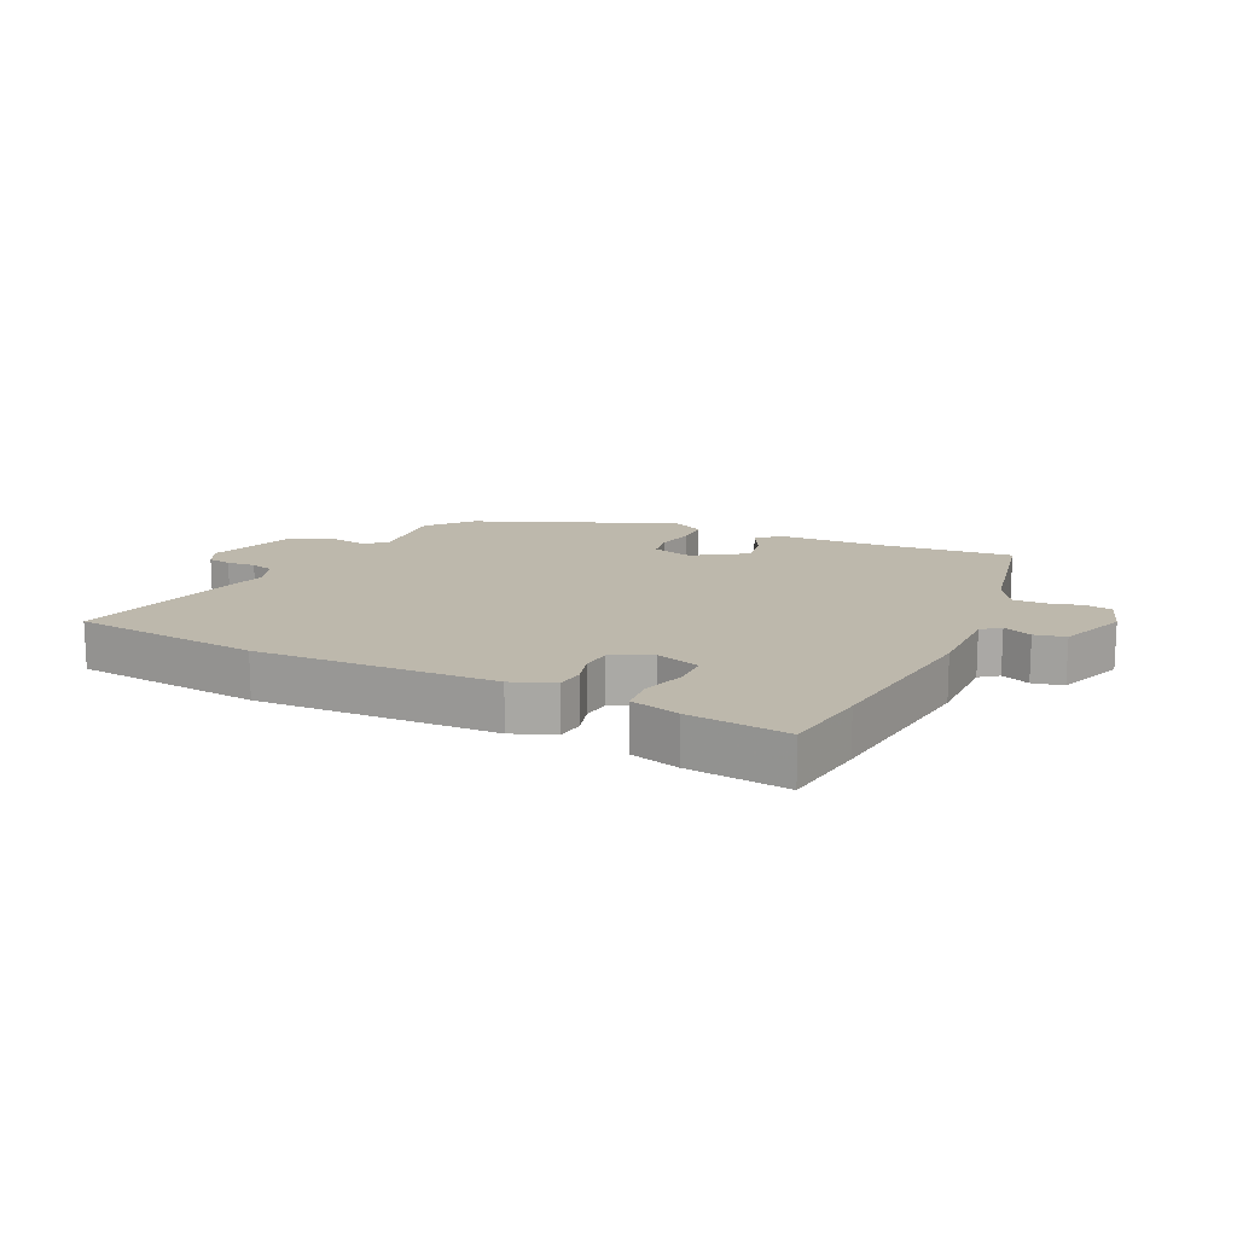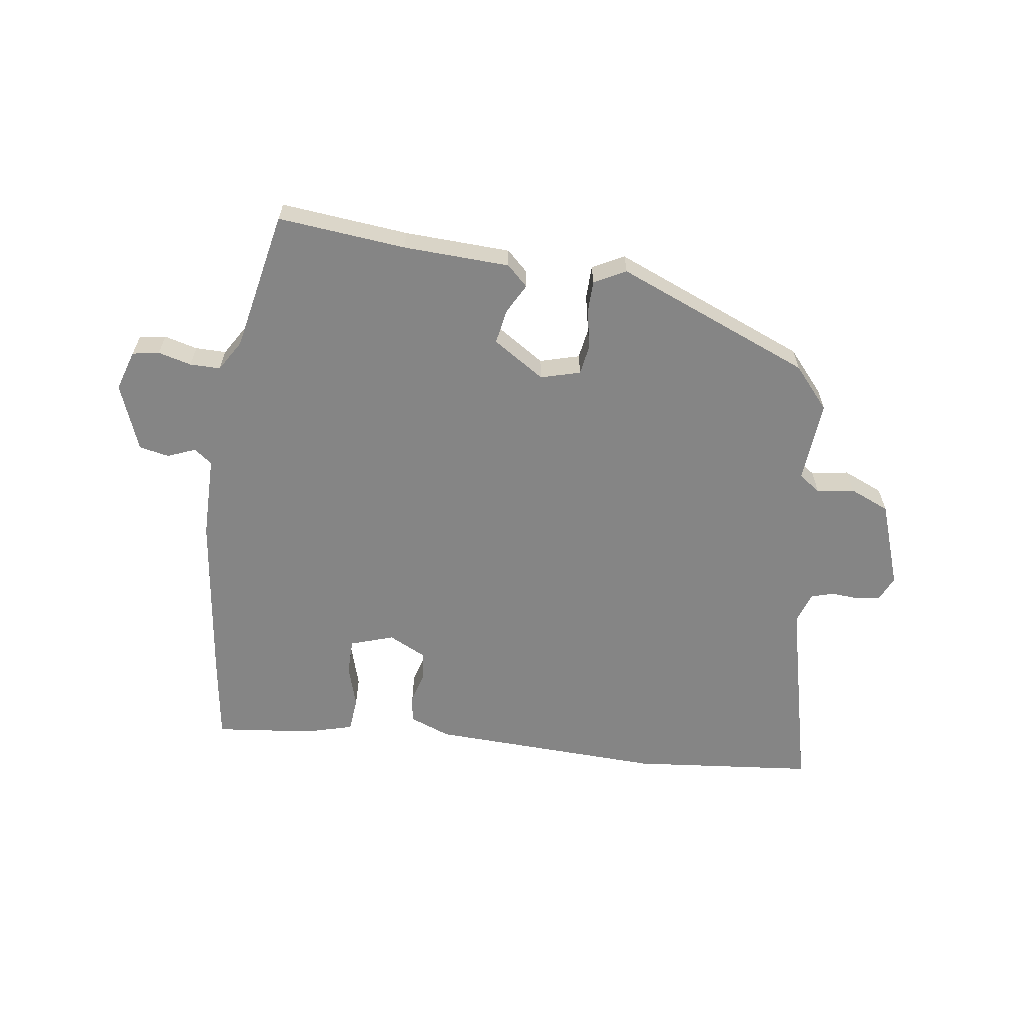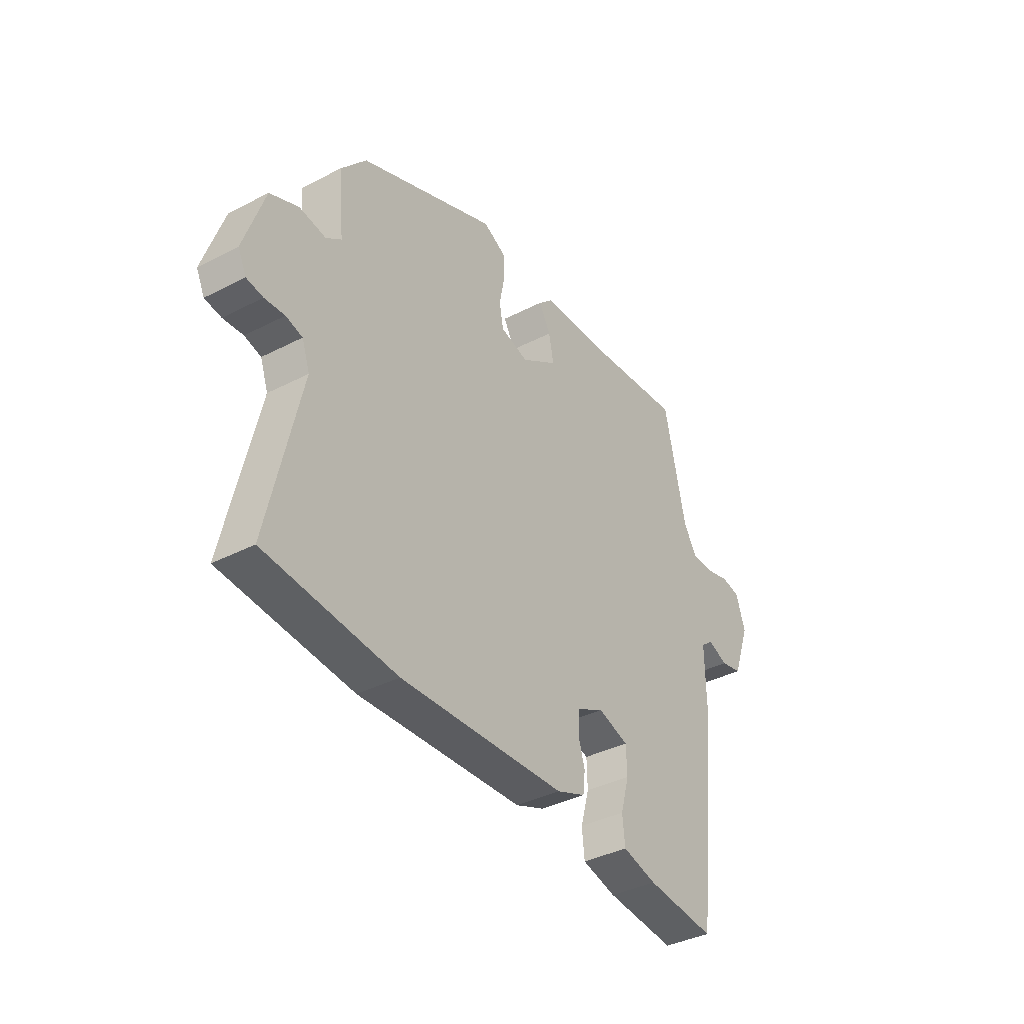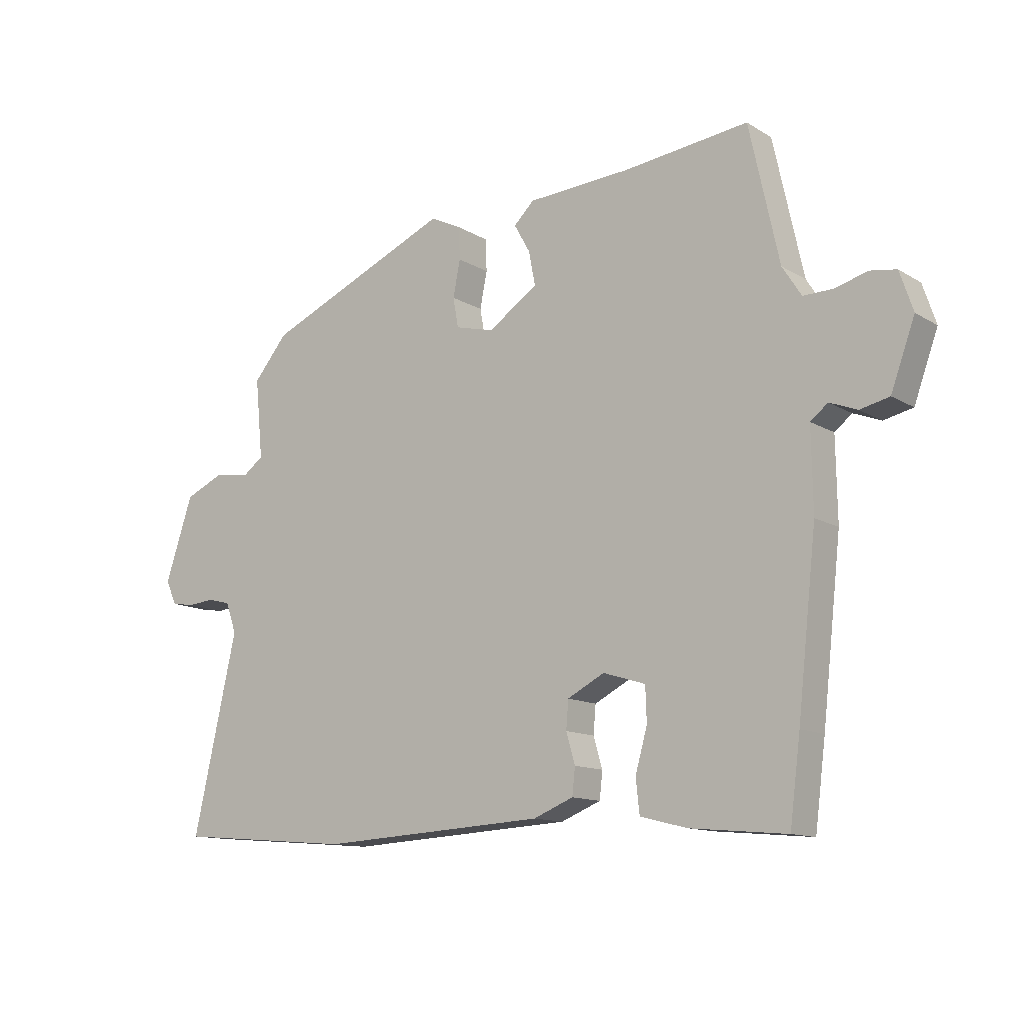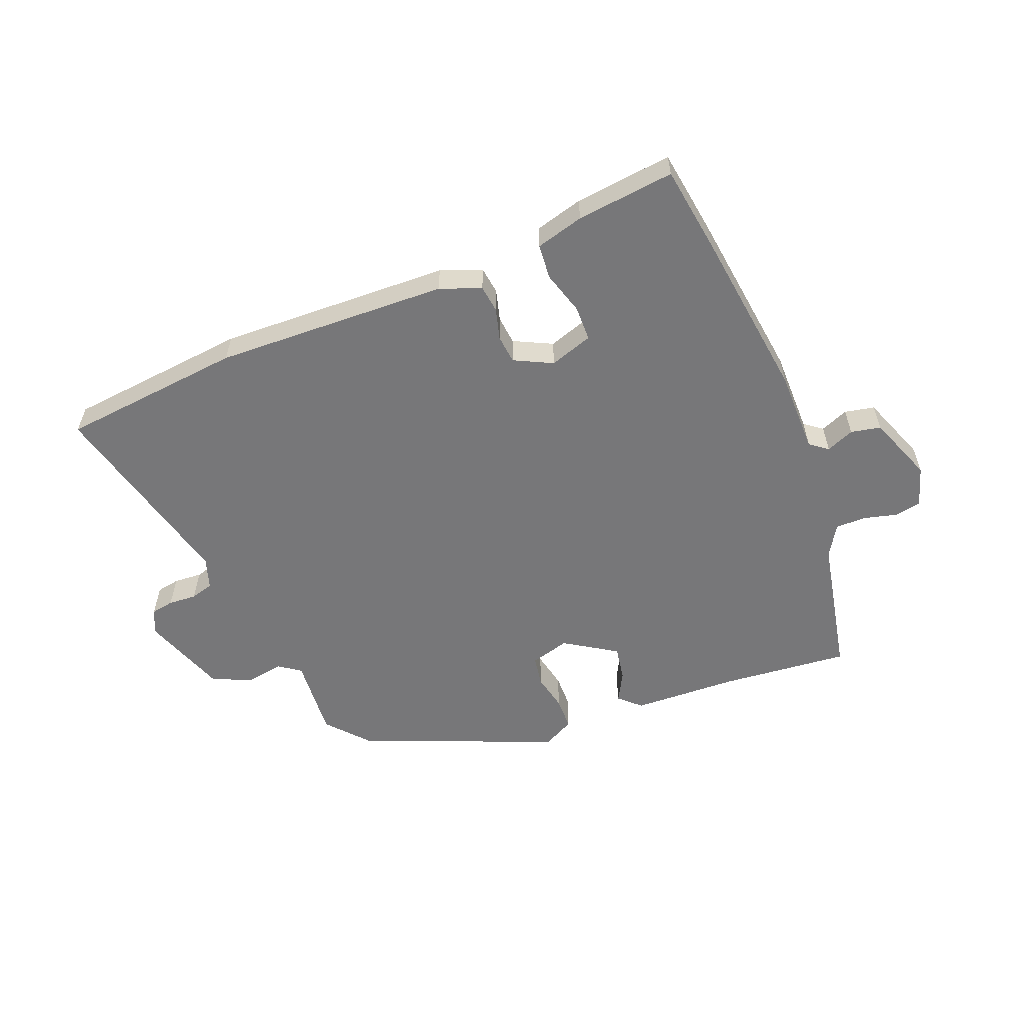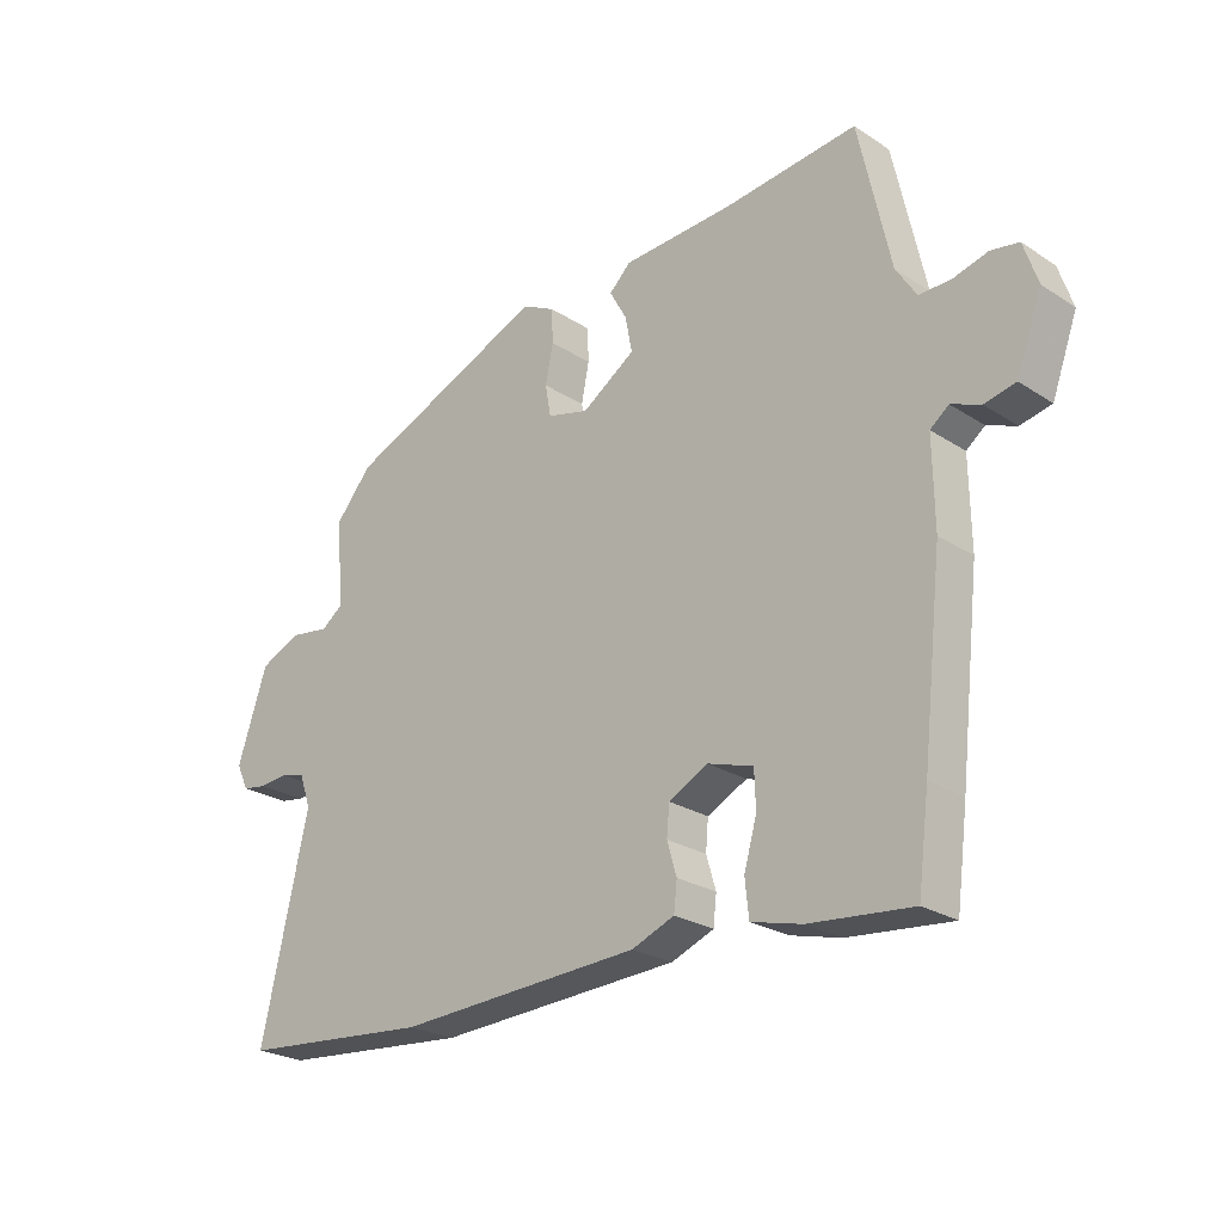
<metadata>
{"format":"obj","ext":"obj","renderer":"f3d","projection":"perspective","resolution":1024,"background":"white","views":[{"elev":14.8,"azim":-153.9,"up":"+Y"},{"elev":-61.8,"azim":-7.1,"up":"+Y"},{"elev":-38.0,"azim":123.3,"up":"+Z"},{"elev":-12.6,"azim":-143.5,"up":"+Z"},{"elev":-57.2,"azim":-157.2,"up":"+Y"},{"elev":-24.5,"azim":-136.6,"up":"+Z"}]}
</metadata>
<code>
v 0.441 0.07 0.331
v 0.499 0.07 0.262
v 0.486 0.07 0.128
v 0.521 0.07 0.102
v 0.582 0.07 0.111
v 0.647 0.07 0.082
v 0.694 0.07 -0.059
v 0.675 0.07 -0.099
v 0.637 0.07 -0.105
v 0.591 0.07 -0.101
v 0.553 0.07 -0.111
v 0.535 0.07 -0.162
v 0.609 0.07 -0.491
v 0.309 0.07 -0.516
v -0.073 0.07 -0.495
v -0.14 0.07 -0.468
v -0.145 0.07 -0.423
v -0.13 0.07 -0.372
v -0.134 0.07 -0.325
v -0.196 0.07 -0.293
v -0.267 0.07 -0.315
v -0.269 0.07 -0.373
v -0.249 0.07 -0.444
v -0.255 0.07 -0.501
v -0.334 0.07 -0.521
v -0.495 0.07 -0.536
v -0.513 0.07 -0.397
v -0.545 0.07 -0.111
v -0.543 0.07 0.025
v -0.572 0.07 0.048
v -0.618 0.07 0.03
v -0.667 0.07 0.041
v -0.707 0.07 0.151
v -0.685 0.07 0.217
v -0.641 0.07 0.224
v -0.587 0.07 0.209
v -0.537 0.07 0.208
v -0.505 0.07 0.258
v -0.455 0.07 0.487
v -0.246 0.07 0.463
v -0.072 0.07 0.453
v -0.038 0.07 0.42
v -0.065 0.07 0.372
v -0.076 0.07 0.315
v 0.008 0.07 0.259
v 0.073 0.07 0.276
v 0.082 0.07 0.326
v 0.07 0.07 0.387
v 0.072 0.07 0.441
v 0.124 0.07 0.467
v 0.441 0 0.331
v 0.499 0 0.262
v 0.486 0 0.128
v 0.521 0 0.102
v 0.582 0 0.111
v 0.647 0 0.082
v 0.694 0 -0.059
v 0.675 0 -0.099
v 0.637 0 -0.105
v 0.591 0 -0.101
v 0.553 0 -0.111
v 0.535 0 -0.162
v 0.609 0 -0.491
v 0.309 0 -0.516
v -0.073 0 -0.495
v -0.14 0 -0.468
v -0.145 0 -0.423
v -0.13 0 -0.372
v -0.134 0 -0.325
v -0.196 0 -0.293
v -0.267 0 -0.315
v -0.269 0 -0.373
v -0.249 0 -0.444
v -0.255 0 -0.501
v -0.334 0 -0.521
v -0.495 0 -0.536
v -0.513 0 -0.397
v -0.545 0 -0.111
v -0.543 0 0.025
v -0.572 0 0.048
v -0.618 0 0.03
v -0.667 0 0.041
v -0.707 0 0.151
v -0.685 0 0.217
v -0.641 0 0.224
v -0.587 0 0.209
v -0.537 0 0.208
v -0.505 0 0.258
v -0.455 0 0.487
v -0.246 0 0.463
v -0.072 0 0.453
v -0.038 0 0.42
v -0.065 0 0.372
v -0.076 0 0.315
v 0.008 0 0.259
v 0.073 0 0.276
v 0.082 0 0.326
v 0.07 0 0.387
v 0.072 0 0.441
v 0.124 0 0.467
f 47 48 49 50
f 46 47 50 1
f 45 46 1 2
f 40 41 42 43
f 38 39 40 43
f 37 38 43 44
f 33 34 35 36
f 33 36 37
f 30 31 32 33
f 30 33 37 44
f 26 27 28 29
f 24 25 26 29
f 22 23 24 29
f 21 22 29
f 20 21 29
f 19 20 29
f 15 16 17 18
f 15 18 19
f 12 13 14 15
f 11 12 15 19
f 7 8 9 10
f 7 10 11
f 4 5 6 7
f 3 4 7 11
f 45 2 3
f 45 3 11 19
f 29 30 44 45
f 19 29 45
f 100 99 98 97
f 51 100 97 96
f 52 51 96 95
f 93 92 91 90
f 93 90 89 88
f 94 93 88 87
f 86 85 84 83
f 87 86 83
f 83 82 81 80
f 94 87 83 80
f 79 78 77 76
f 79 76 75 74
f 79 74 73 72
f 79 72 71
f 79 71 70
f 79 70 69
f 68 67 66 65
f 69 68 65
f 65 64 63 62
f 69 65 62 61
f 60 59 58 57
f 61 60 57
f 57 56 55 54
f 61 57 54 53
f 53 52 95
f 69 61 53 95
f 95 94 80 79
f 95 79 69
f 1 51 52 2
f 2 52 53 3
f 3 53 54 4
f 4 54 55 5
f 5 55 56 6
f 6 56 57 7
f 7 57 58 8
f 8 58 59 9
f 9 59 60 10
f 10 60 61 11
f 11 61 62 12
f 12 62 63 13
f 13 63 64 14
f 14 64 65 15
f 15 65 66 16
f 16 66 67 17
f 17 67 68 18
f 18 68 69 19
f 19 69 70 20
f 20 70 71 21
f 21 71 72 22
f 22 72 73 23
f 23 73 74 24
f 24 74 75 25
f 25 75 76 26
f 26 76 77 27
f 27 77 78 28
f 28 78 79 29
f 29 79 80 30
f 30 80 81 31
f 31 81 82 32
f 32 82 83 33
f 33 83 84 34
f 34 84 85 35
f 35 85 86 36
f 36 86 87 37
f 37 87 88 38
f 38 88 89 39
f 39 89 90 40
f 40 90 91 41
f 41 91 92 42
f 42 92 93 43
f 43 93 94 44
f 44 94 95 45
f 45 95 96 46
f 46 96 97 47
f 47 97 98 48
f 48 98 99 49
f 49 99 100 50
f 50 100 51 1

</code>
